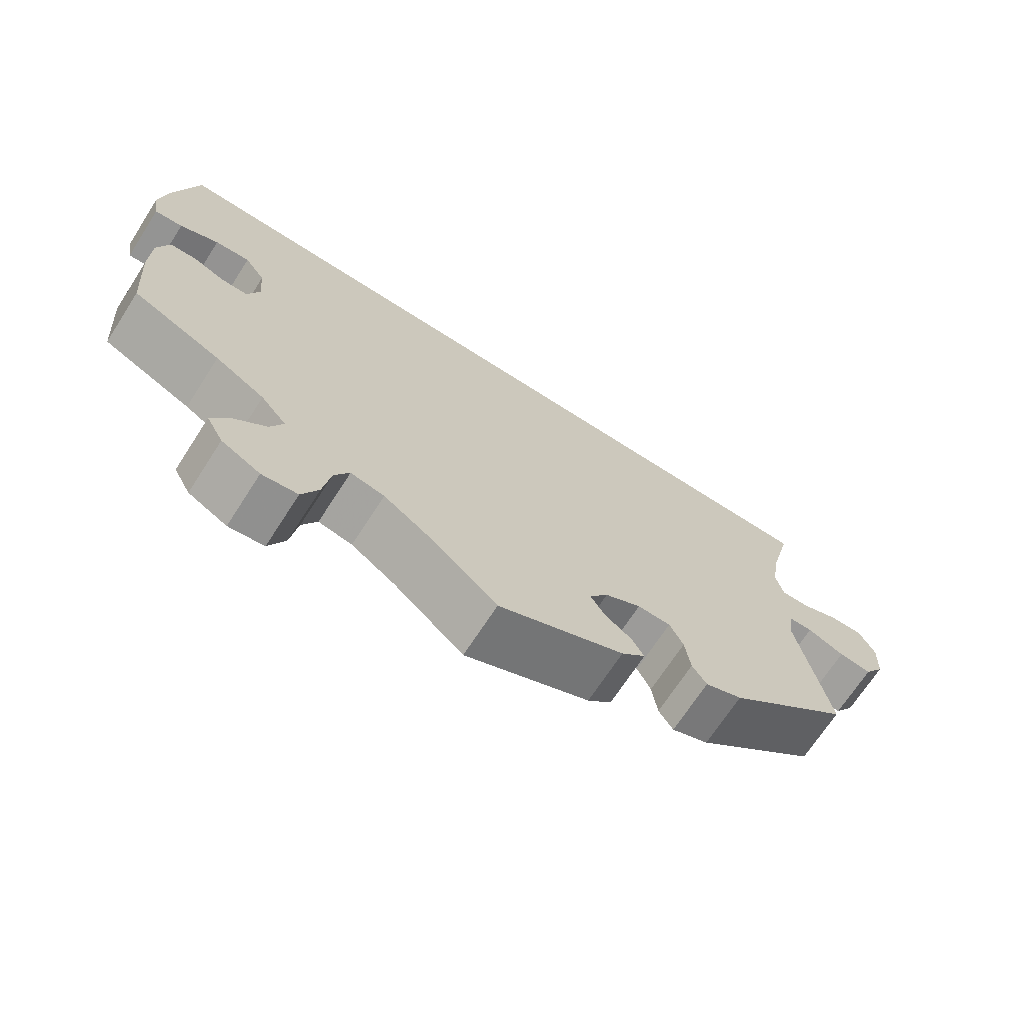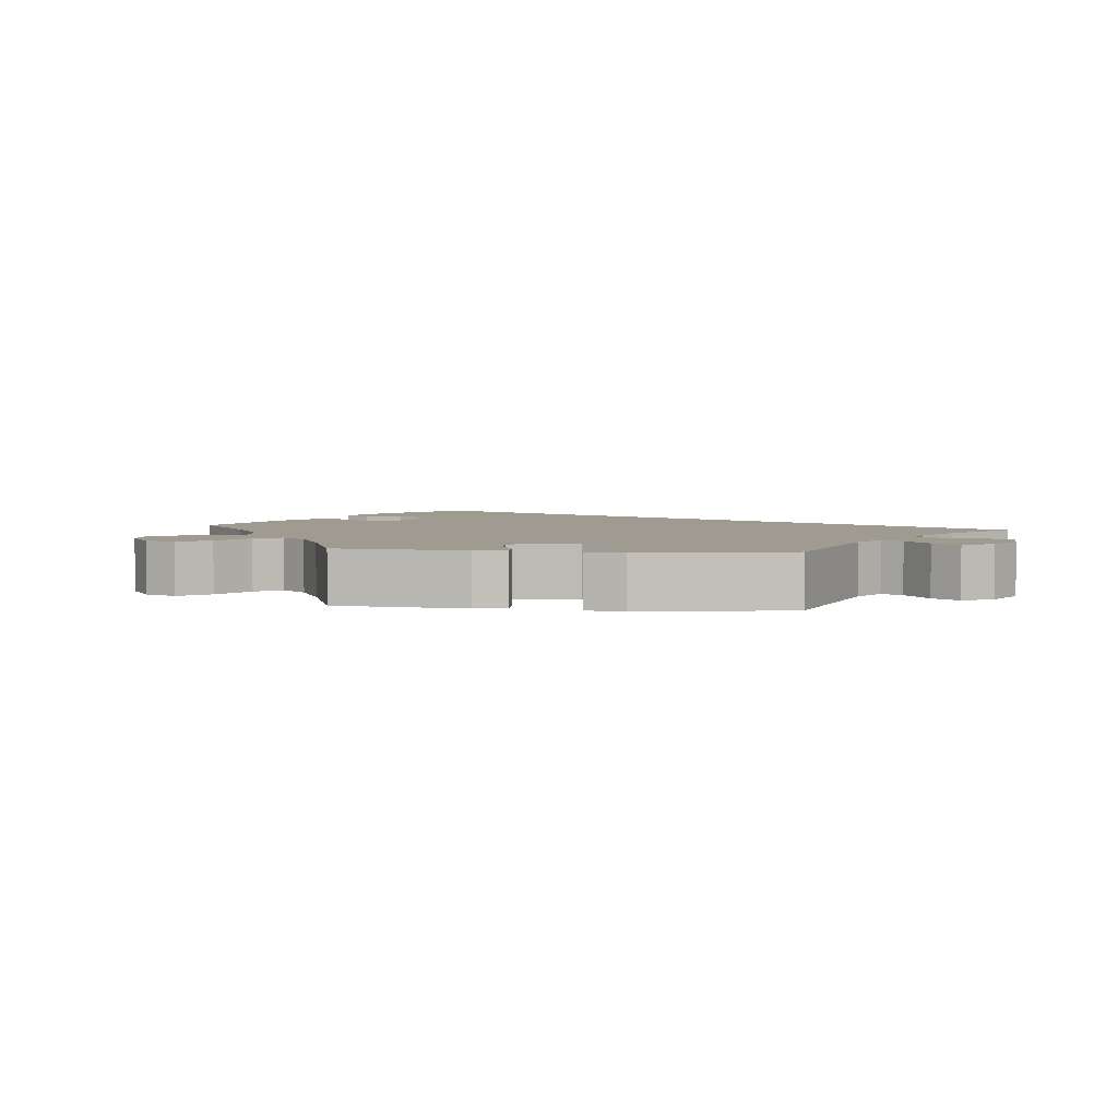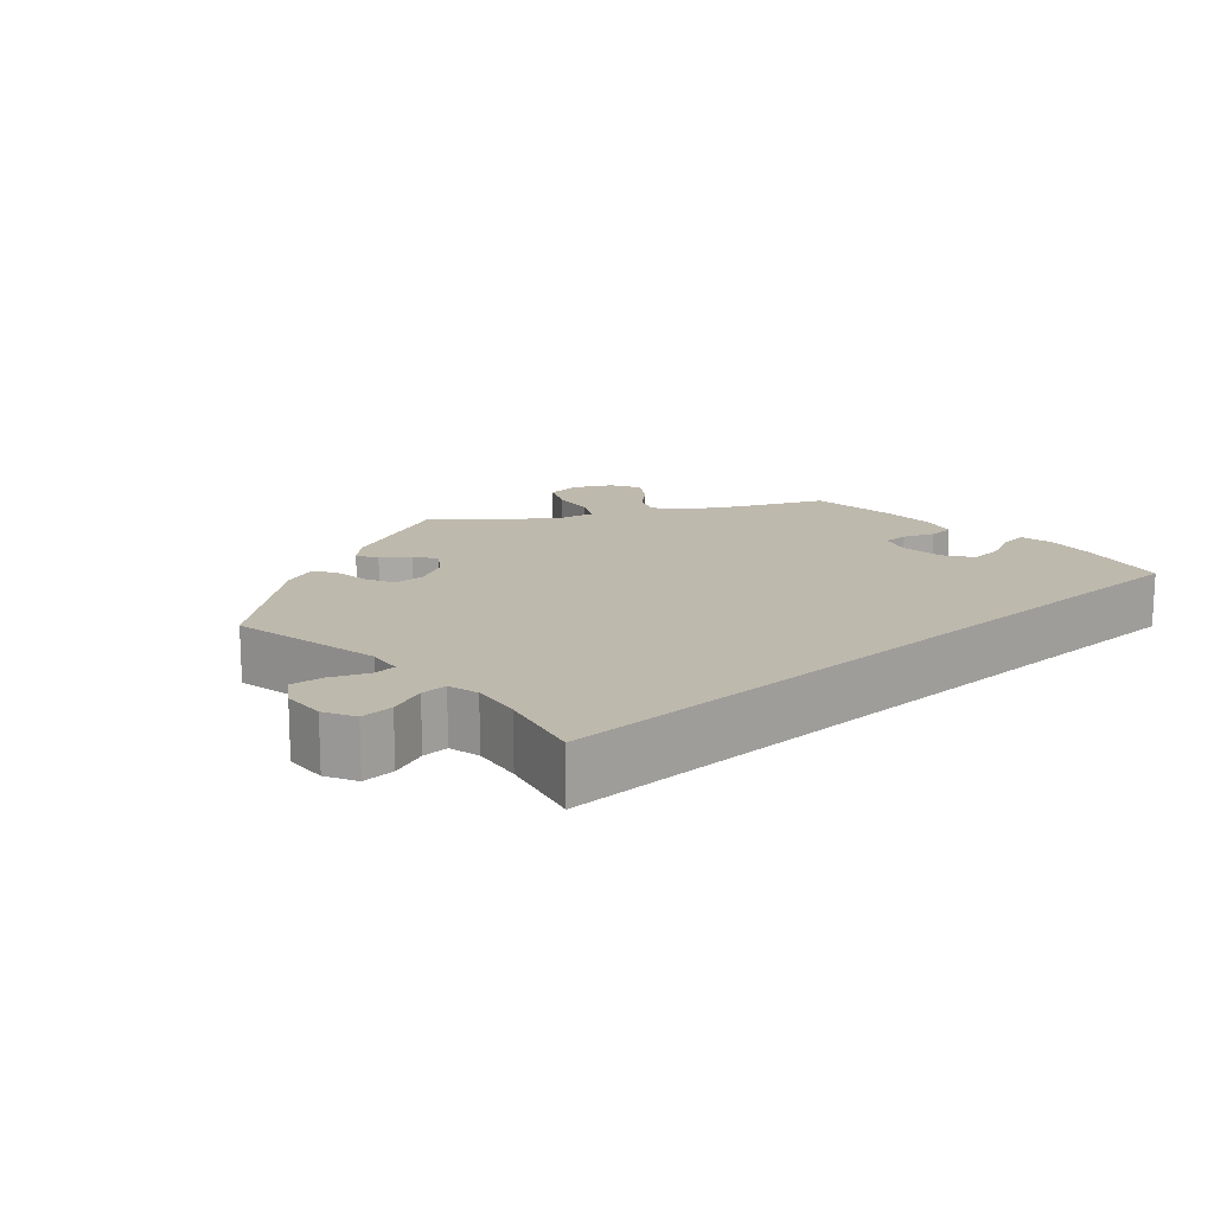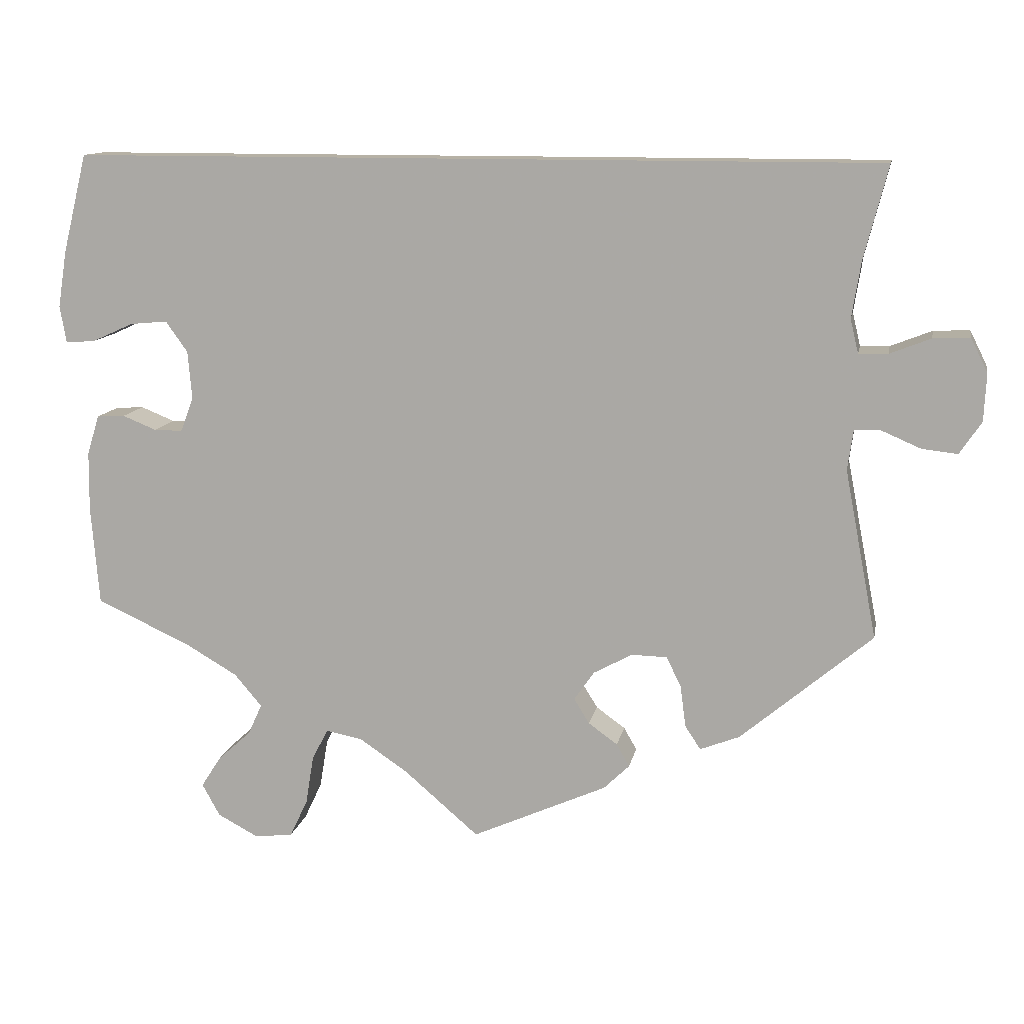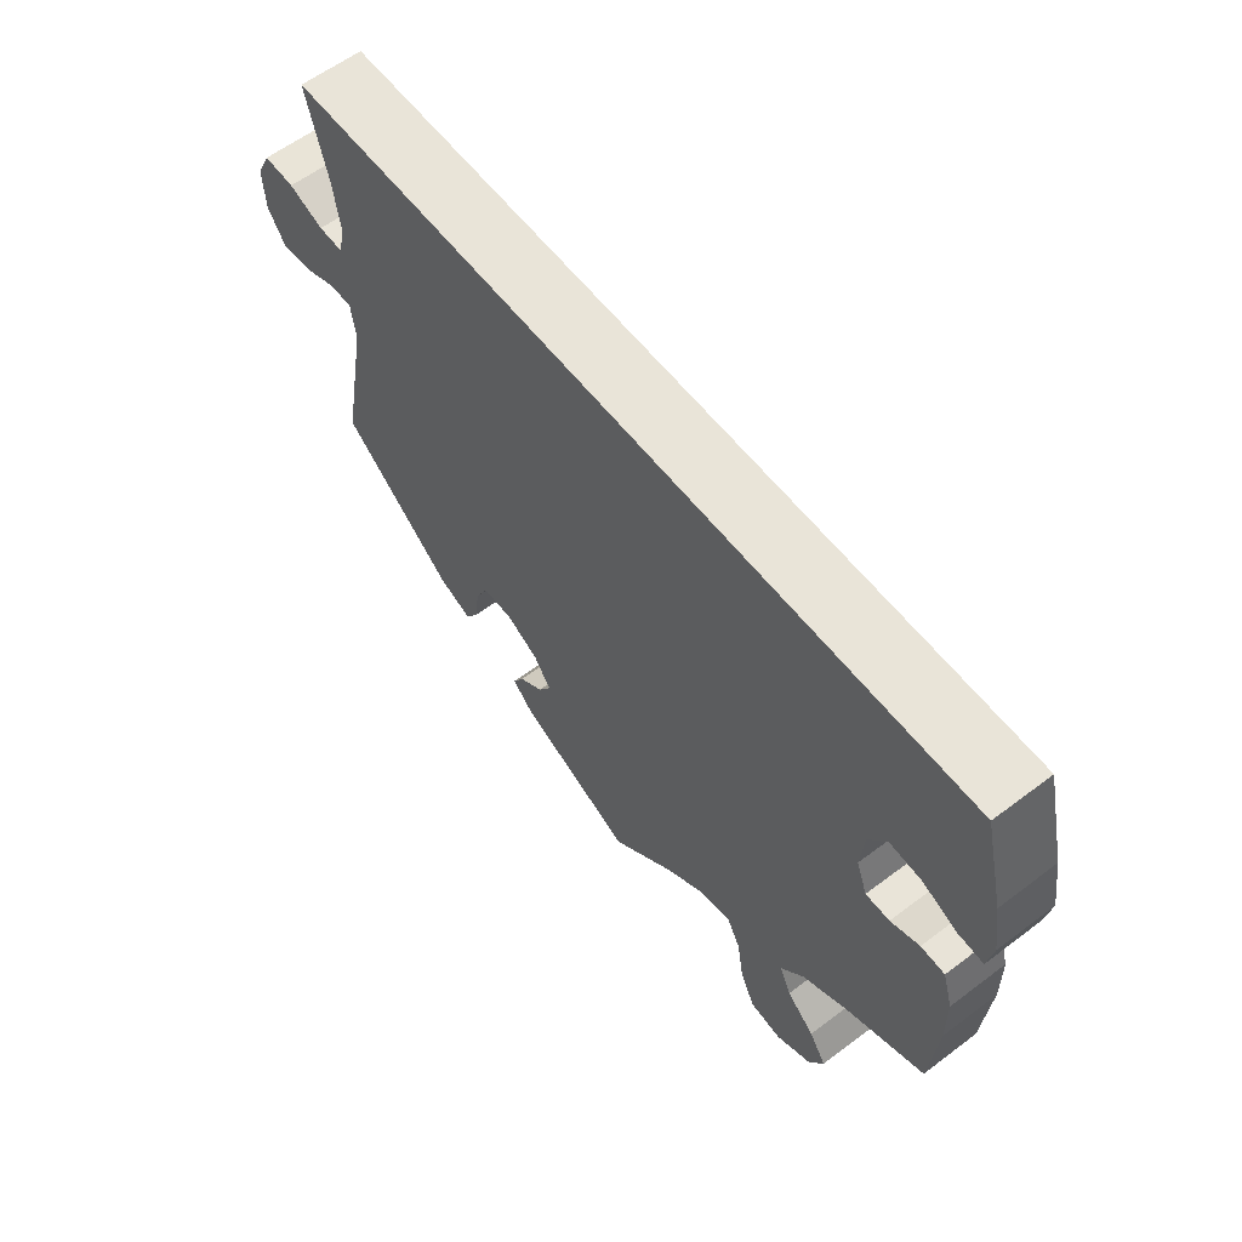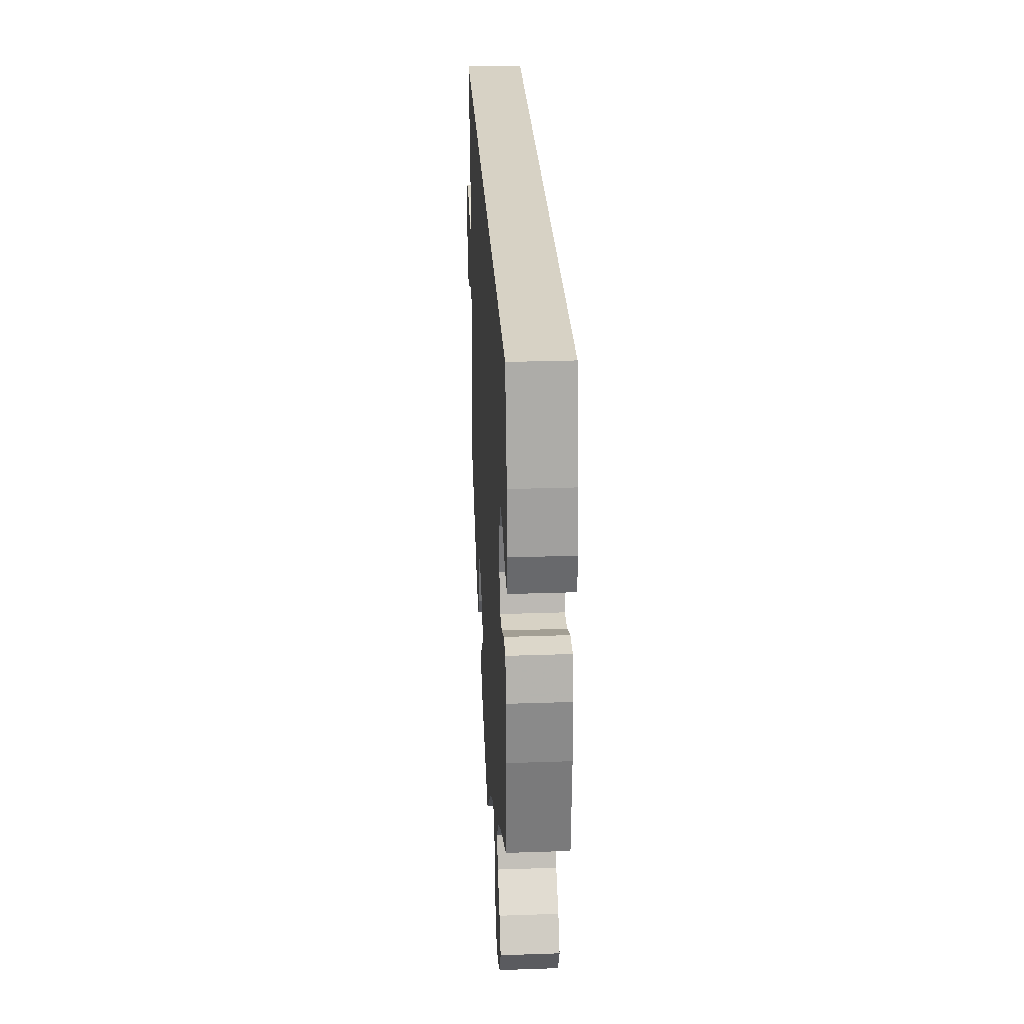
<metadata>
{"format":"obj","ext":"obj","renderer":"f3d","projection":"perspective","resolution":1024,"background":"white","views":[{"elev":-69.2,"azim":147.2,"up":"+Z"},{"elev":4.0,"azim":-143.7,"up":"+Y"},{"elev":15.2,"azim":-42.3,"up":"+Y"},{"elev":12.0,"azim":-169.4,"up":"+Z"},{"elev":59.8,"azim":52.2,"up":"+Z"},{"elev":27.5,"azim":87.0,"up":"+Z"}]}
</metadata>
<code>
v 0.53 0.07 0.168
v 0.541 0.07 0.098
v 0.533 0.07 0.052
v 0.496 0.07 0.055
v 0.445 0.07 0.078
v 0.399 0.07 0.082
v 0.372 0.07 0.044
v 0.367 0.07 -0.015
v 0.383 0.07 -0.058
v 0.418 0.07 -0.058
v 0.46 0.07 -0.041
v 0.495 0.07 -0.043
v 0.51 0.07 -0.092
v 0.511 0.07 -0.165
v 0.501 0.07 -0.288
v 0.385 0.07 -0.341
v 0.32 0.07 -0.379
v 0.286 0.07 -0.419
v 0.303 0.07 -0.457
v 0.344 0.07 -0.494
v 0.369 0.07 -0.533
v 0.347 0.07 -0.573
v 0.296 0.07 -0.6
v 0.249 0.07 -0.594
v 0.227 0.07 -0.547
v 0.217 0.07 -0.486
v 0.197 0.07 -0.448
v 0.152 0.07 -0.457
v 0.093 0.07 -0.497
v 0 0.07 -0.577
v -0.167 0.07 -0.503
v -0.199 0.07 -0.472
v -0.183 0.07 -0.444
v -0.147 0.07 -0.418
v -0.128 0.07 -0.387
v -0.153 0.07 -0.351
v -0.201 0.07 -0.325
v -0.245 0.07 -0.326
v -0.263 0.07 -0.363
v -0.27 0.07 -0.415
v -0.289 0.07 -0.444
v -0.338 0.07 -0.425
v -0.501 0.07 -0.288
v -0.461 0.07 -0.079
v -0.468 0.07 -0.03
v -0.5 0.07 -0.029
v -0.549 0.07 -0.05
v -0.593 0.07 -0.055
v -0.62 0.07 -0.015
v -0.623 0.07 0.044
v -0.602 0.07 0.086
v -0.557 0.07 0.084
v -0.506 0.07 0.064
v -0.47 0.07 0.063
v -0.46 0.07 0.105
v -0.471 0.07 0.174
v -0.501 0.07 0.29
v 0.5 0.07 0.29
v 0.53 0 0.168
v 0.541 0 0.098
v 0.533 0 0.052
v 0.496 0 0.055
v 0.445 0 0.078
v 0.399 0 0.082
v 0.372 0 0.044
v 0.367 0 -0.015
v 0.383 0 -0.058
v 0.418 0 -0.058
v 0.46 0 -0.041
v 0.495 0 -0.043
v 0.51 0 -0.092
v 0.511 0 -0.165
v 0.501 0 -0.288
v 0.385 0 -0.341
v 0.32 0 -0.379
v 0.286 0 -0.419
v 0.303 0 -0.457
v 0.344 0 -0.494
v 0.369 0 -0.533
v 0.347 0 -0.573
v 0.296 0 -0.6
v 0.249 0 -0.594
v 0.227 0 -0.547
v 0.217 0 -0.486
v 0.197 0 -0.448
v 0.152 0 -0.457
v 0.093 0 -0.497
v 0 0 -0.577
v -0.167 0 -0.503
v -0.199 0 -0.472
v -0.183 0 -0.444
v -0.147 0 -0.418
v -0.128 0 -0.387
v -0.153 0 -0.351
v -0.201 0 -0.325
v -0.245 0 -0.326
v -0.263 0 -0.363
v -0.27 0 -0.415
v -0.289 0 -0.444
v -0.338 0 -0.425
v -0.501 0 -0.288
v -0.461 0 -0.079
v -0.468 0 -0.03
v -0.5 0 -0.029
v -0.549 0 -0.05
v -0.593 0 -0.055
v -0.62 0 -0.015
v -0.623 0 0.044
v -0.602 0 0.086
v -0.557 0 0.084
v -0.506 0 0.064
v -0.47 0 0.063
v -0.46 0 0.105
v -0.471 0 0.174
v -0.501 0 0.29
v 0.5 0 0.29
f 56 57 58 1
f 55 56 1 2
f 54 55 2
f 50 51 52 53
f 50 53 54
f 46 47 48 49
f 45 46 49 50
f 41 42 43 44
f 39 40 41 44
f 38 39 44 45
f 37 38 45
f 36 37 45
f 31 32 33 34
f 29 30 31 34
f 28 29 34 35
f 27 28 35 36
f 23 24 25 26
f 23 26 27
f 22 23 27
f 19 20 21 22
f 18 19 22 27
f 17 18 27 36
f 13 14 15 16
f 10 11 12 13
f 9 10 13 16
f 8 9 16 17
f 2 3 4 5
f 2 5 6
f 54 2 6
f 45 50 54 6
f 36 45 6 7
f 7 8 17 36
f 59 116 115 114
f 60 59 114 113
f 60 113 112
f 111 110 109 108
f 112 111 108
f 107 106 105 104
f 108 107 104 103
f 102 101 100 99
f 102 99 98 97
f 103 102 97 96
f 103 96 95
f 103 95 94
f 92 91 90 89
f 92 89 88 87
f 93 92 87 86
f 94 93 86 85
f 84 83 82 81
f 85 84 81
f 85 81 80
f 80 79 78 77
f 85 80 77 76
f 94 85 76 75
f 74 73 72 71
f 71 70 69 68
f 74 71 68 67
f 75 74 67 66
f 63 62 61 60
f 64 63 60
f 64 60 112
f 64 112 108 103
f 65 64 103 94
f 94 75 66 65
f 1 59 60 2
f 2 60 61 3
f 3 61 62 4
f 4 62 63 5
f 5 63 64 6
f 6 64 65 7
f 7 65 66 8
f 8 66 67 9
f 9 67 68 10
f 10 68 69 11
f 11 69 70 12
f 12 70 71 13
f 13 71 72 14
f 14 72 73 15
f 15 73 74 16
f 16 74 75 17
f 17 75 76 18
f 18 76 77 19
f 19 77 78 20
f 20 78 79 21
f 21 79 80 22
f 22 80 81 23
f 23 81 82 24
f 24 82 83 25
f 25 83 84 26
f 26 84 85 27
f 27 85 86 28
f 28 86 87 29
f 29 87 88 30
f 30 88 89 31
f 31 89 90 32
f 32 90 91 33
f 33 91 92 34
f 34 92 93 35
f 35 93 94 36
f 36 94 95 37
f 37 95 96 38
f 38 96 97 39
f 39 97 98 40
f 40 98 99 41
f 41 99 100 42
f 42 100 101 43
f 43 101 102 44
f 44 102 103 45
f 45 103 104 46
f 46 104 105 47
f 47 105 106 48
f 48 106 107 49
f 49 107 108 50
f 50 108 109 51
f 51 109 110 52
f 52 110 111 53
f 53 111 112 54
f 54 112 113 55
f 55 113 114 56
f 56 114 115 57
f 57 115 116 58
f 58 116 59 1

</code>
